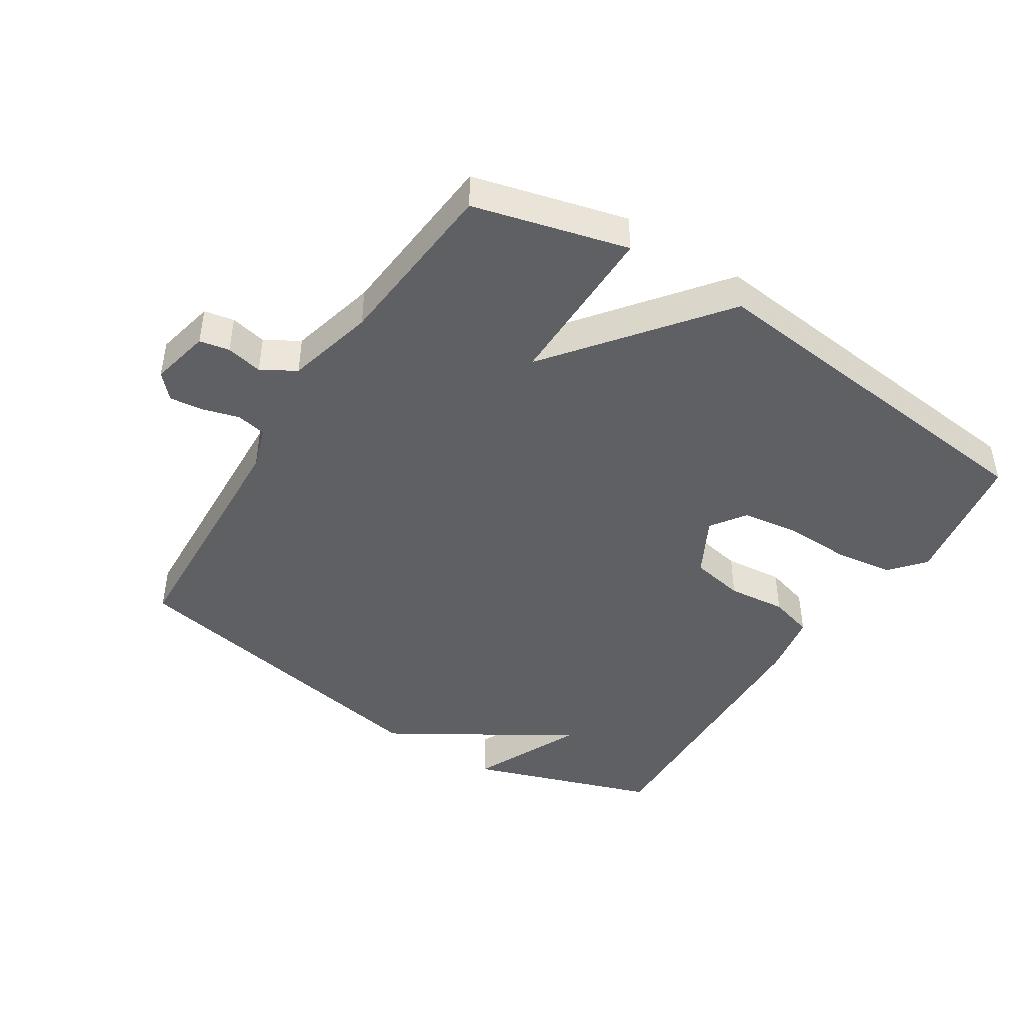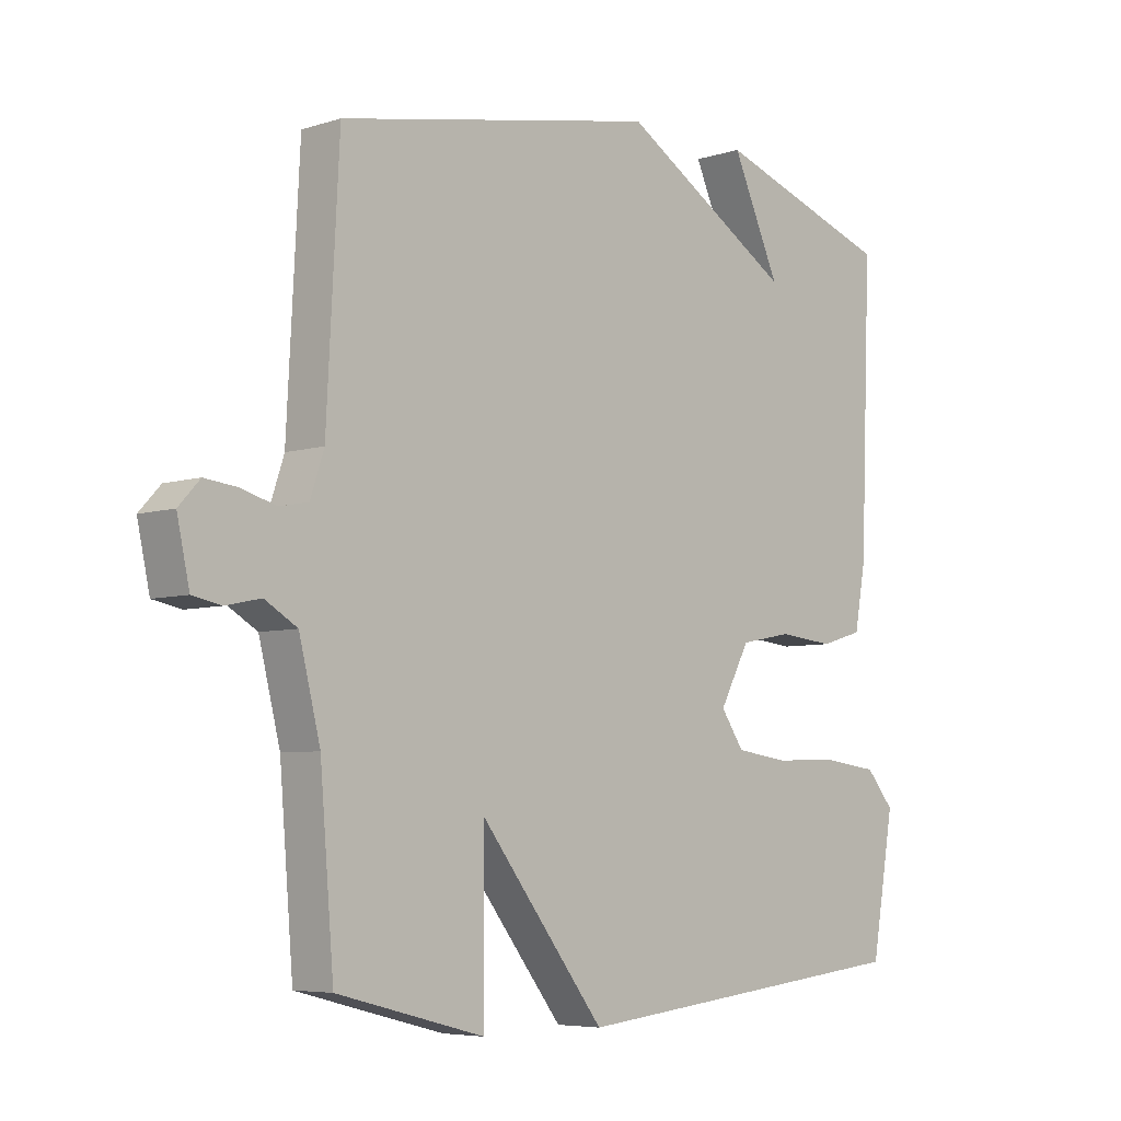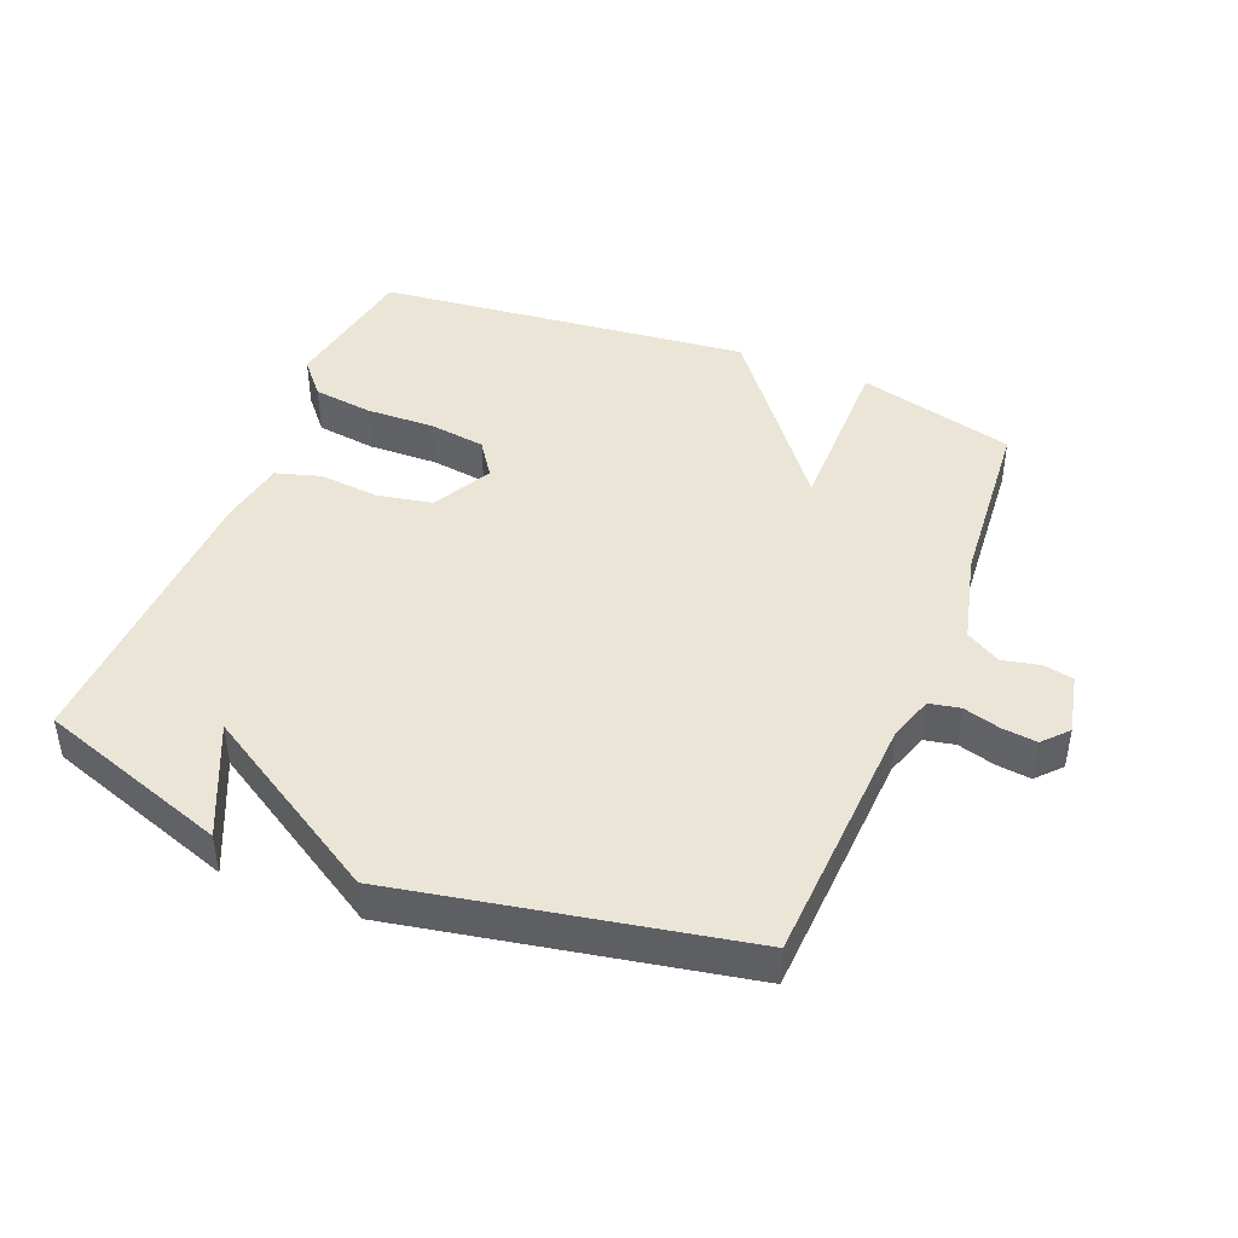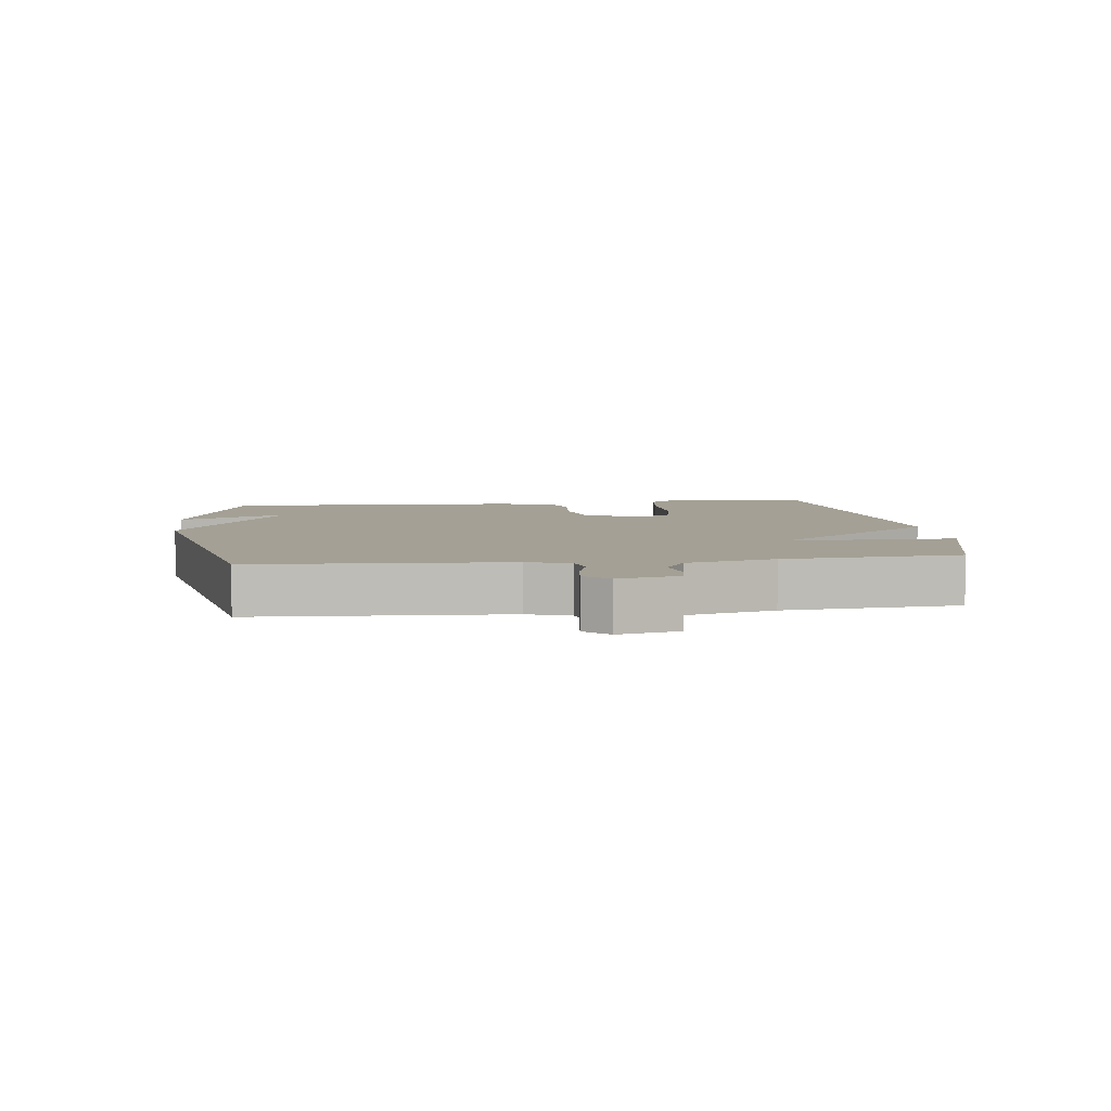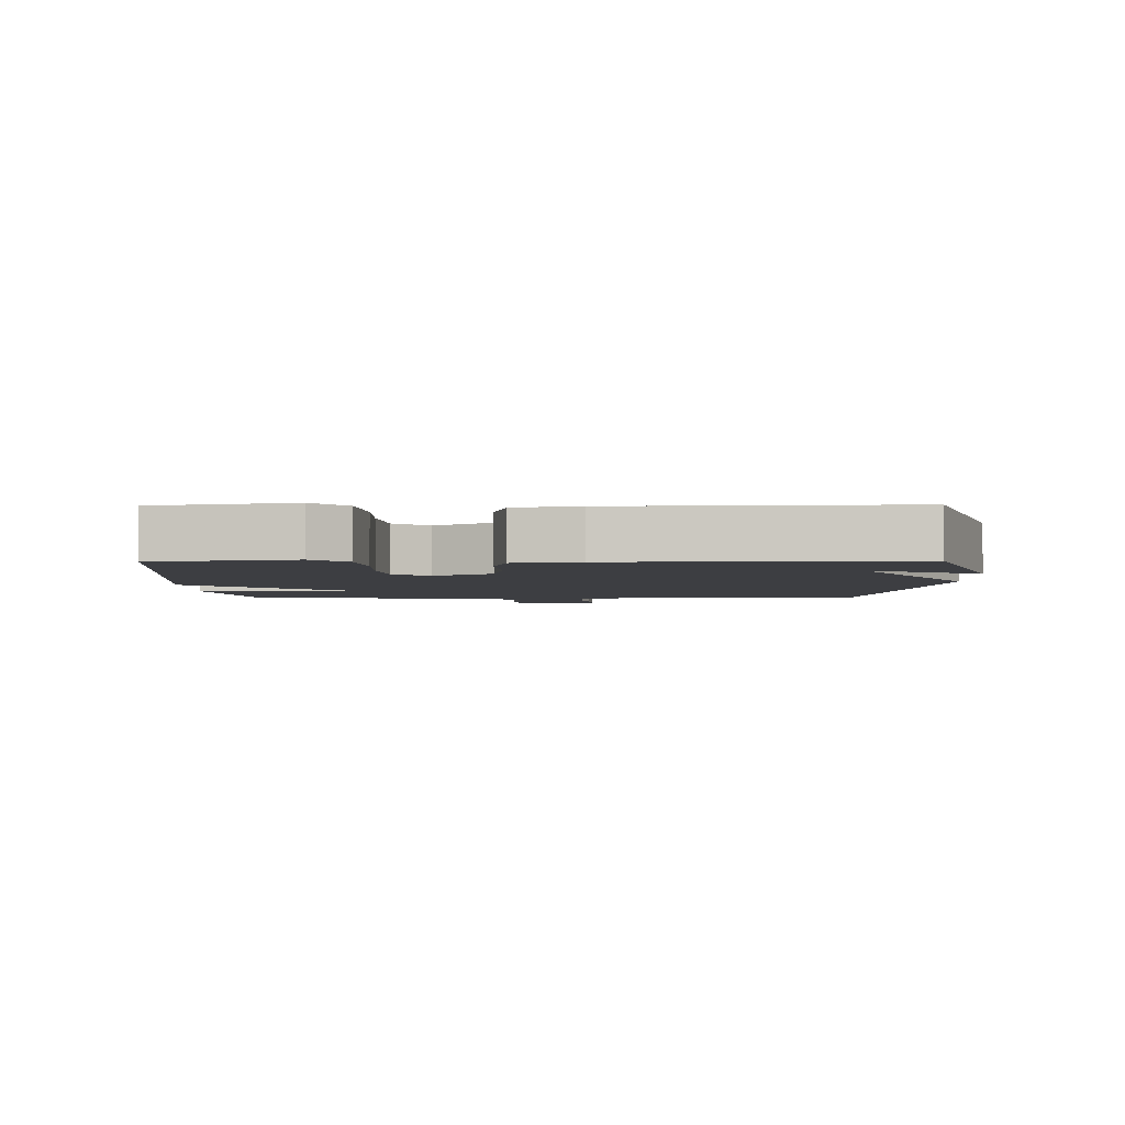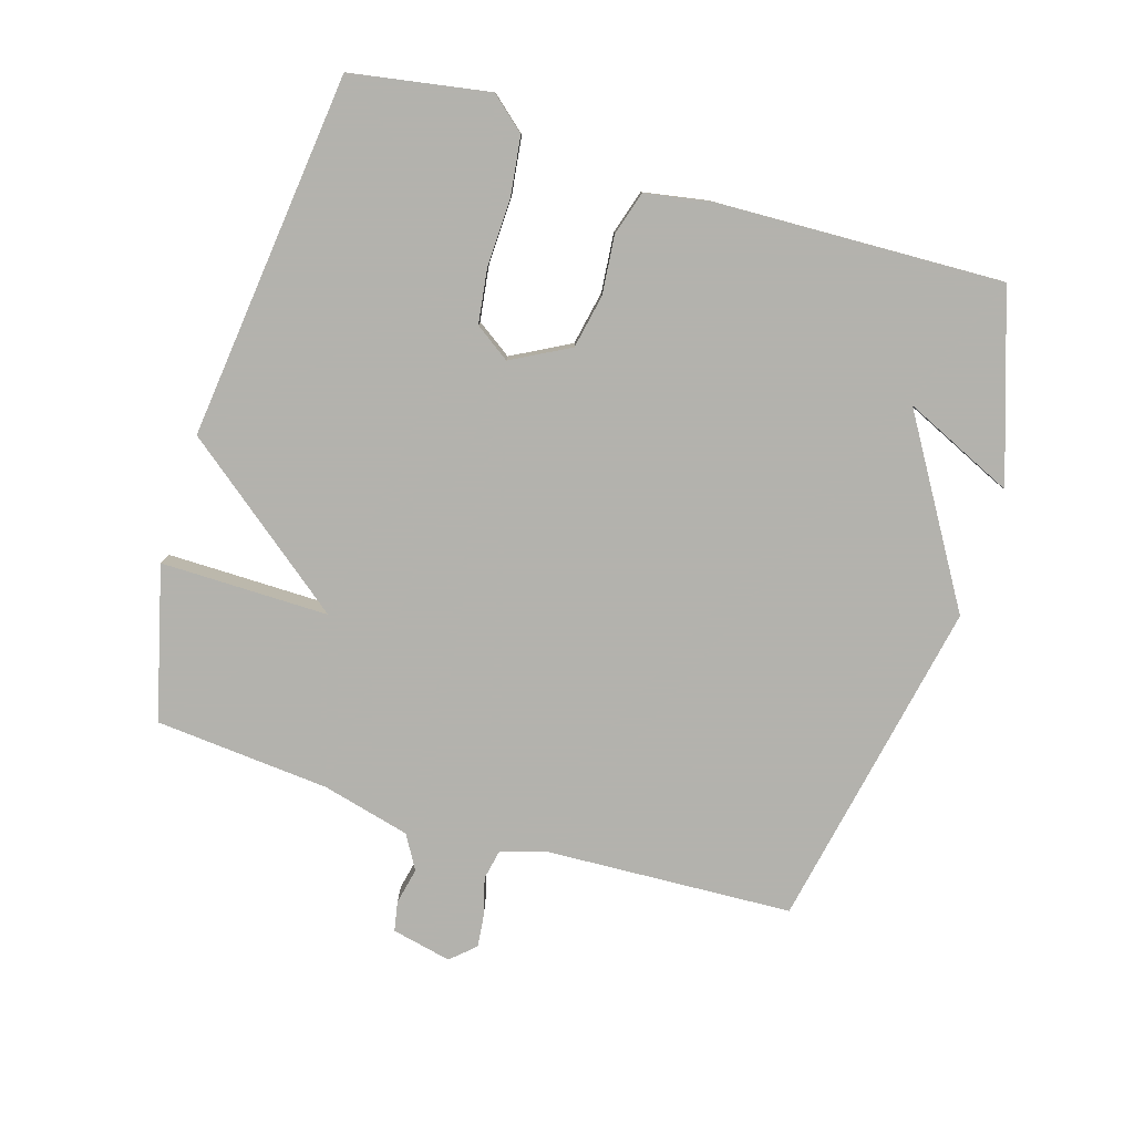
<metadata>
{"format":"obj","ext":"obj","renderer":"f3d","projection":"perspective","resolution":1024,"background":"white","views":[{"elev":-44.5,"azim":147.4,"up":"+Y"},{"elev":-5.9,"azim":133.8,"up":"+Z"},{"elev":44.1,"azim":21.9,"up":"+Y"},{"elev":5.8,"azim":82.9,"up":"+Y"},{"elev":-3.5,"azim":-89.1,"up":"+Y"},{"elev":-79.4,"azim":-107.3,"up":"+Y"}]}
</metadata>
<code>
v -0.5 0.07 0.5
v -0.213 0.07 0.598
v -0.29 0.07 0.428
v -0.013 0.07 0.598
v 0.5 0.07 0.5
v 0.52 0.07 0.115
v 0.542 0.07 0.049
v 0.588 0.07 0.04
v 0.644 0.07 0.056
v 0.696 0.07 0.062
v 0.73 0.07 0.025
v 0.71 0.07 -0.067
v 0.664 0.07 -0.076
v 0.608 0.07 -0.064
v 0.556 0.07 -0.095
v 0.522 0.07 -0.231
v 0.5 0.07 -0.5
v 0.264 0.07 -0.561
v 0.265 0.07 -0.302
v 0.064 0.07 -0.561
v -0.5 0.07 -0.5
v -0.537 0.07 -0.287
v -0.492 0.07 -0.234
v -0.402 0.07 -0.222
v -0.298 0.07 -0.225
v -0.213 0.07 -0.213
v -0.176 0.07 -0.159
v -0.224 0.07 -0.07
v -0.307 0.07 -0.054
v -0.397 0.07 -0.063
v -0.465 0.07 -0.043
v -0.483 0.07 0.057
v -0.5 0 0.5
v -0.213 0 0.598
v -0.29 0 0.428
v -0.013 0 0.598
v 0.5 0 0.5
v 0.52 0 0.115
v 0.542 0 0.049
v 0.588 0 0.04
v 0.644 0 0.056
v 0.696 0 0.062
v 0.73 0 0.025
v 0.71 0 -0.067
v 0.664 0 -0.076
v 0.608 0 -0.064
v 0.556 0 -0.095
v 0.522 0 -0.231
v 0.5 0 -0.5
v 0.264 0 -0.561
v 0.265 0 -0.302
v 0.064 0 -0.561
v -0.5 0 -0.5
v -0.537 0 -0.287
v -0.492 0 -0.234
v -0.402 0 -0.222
v -0.298 0 -0.225
v -0.213 0 -0.213
v -0.176 0 -0.159
v -0.224 0 -0.07
v -0.307 0 -0.054
v -0.397 0 -0.063
v -0.465 0 -0.043
v -0.483 0 0.057
f 31 32 1
f 30 31 1
f 29 30 1
f 28 29 1
f 27 28 1
f 23 24 25
f 22 23 25
f 21 22 25
f 20 21 25
f 19 20 25
f 19 25 26
f 16 17 18 19
f 19 26 27
f 16 19 27
f 15 16 27
f 12 13 14
f 11 12 14
f 10 11 14
f 9 10 14
f 8 9 14
f 14 15 27
f 8 14 27
f 7 8 27
f 3 4 5 6
f 7 27 1
f 6 7 1
f 3 6 1
f 1 2 3
f 33 64 63
f 33 63 62
f 33 62 61
f 33 61 60
f 33 60 59
f 57 56 55
f 57 55 54
f 57 54 53
f 57 53 52
f 57 52 51
f 58 57 51
f 51 50 49 48
f 59 58 51
f 59 51 48
f 59 48 47
f 46 45 44
f 46 44 43
f 46 43 42
f 46 42 41
f 46 41 40
f 59 47 46
f 59 46 40
f 59 40 39
f 38 37 36 35
f 33 59 39
f 33 39 38
f 33 38 35
f 35 34 33
f 1 33 34 2
f 2 34 35 3
f 3 35 36 4
f 4 36 37 5
f 5 37 38 6
f 6 38 39 7
f 7 39 40 8
f 8 40 41 9
f 9 41 42 10
f 10 42 43 11
f 11 43 44 12
f 12 44 45 13
f 13 45 46 14
f 14 46 47 15
f 15 47 48 16
f 16 48 49 17
f 17 49 50 18
f 18 50 51 19
f 19 51 52 20
f 20 52 53 21
f 21 53 54 22
f 22 54 55 23
f 23 55 56 24
f 24 56 57 25
f 25 57 58 26
f 26 58 59 27
f 27 59 60 28
f 28 60 61 29
f 29 61 62 30
f 30 62 63 31
f 31 63 64 32
f 32 64 33 1

</code>
